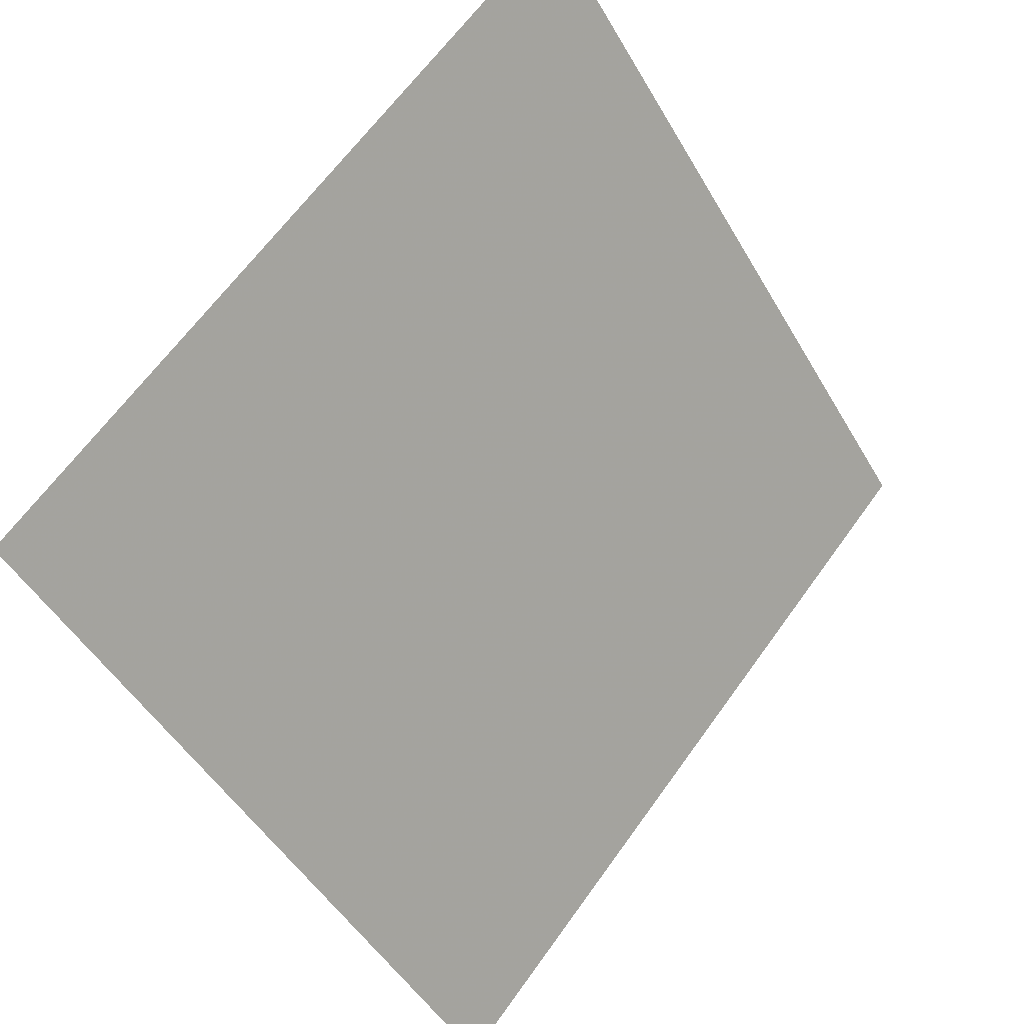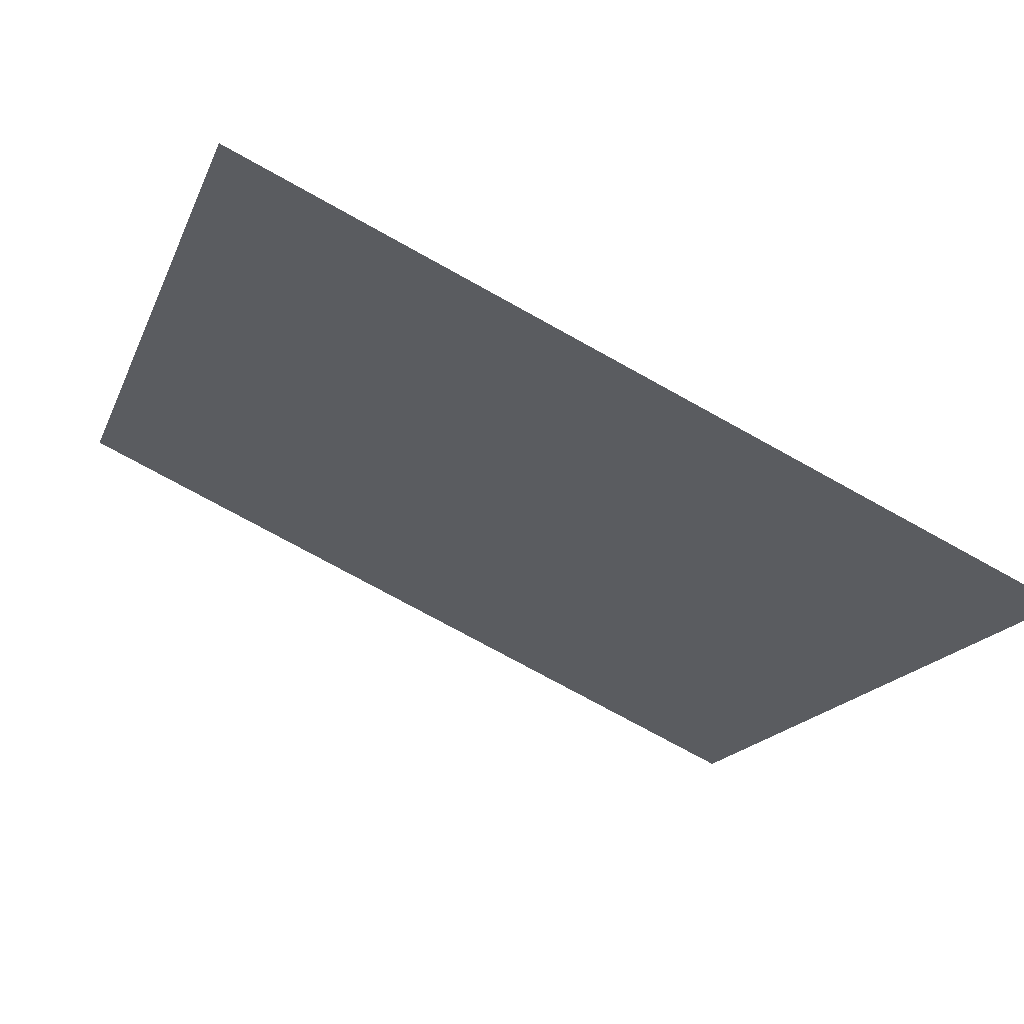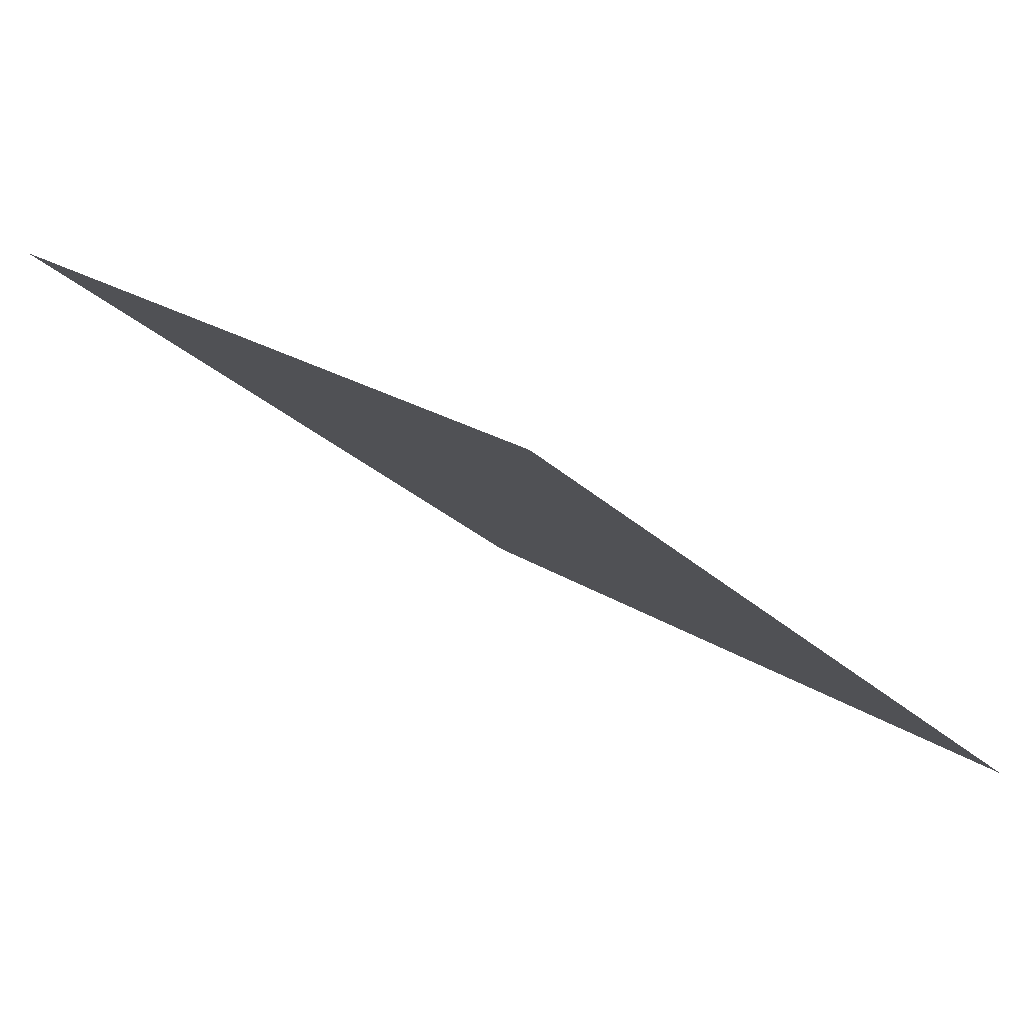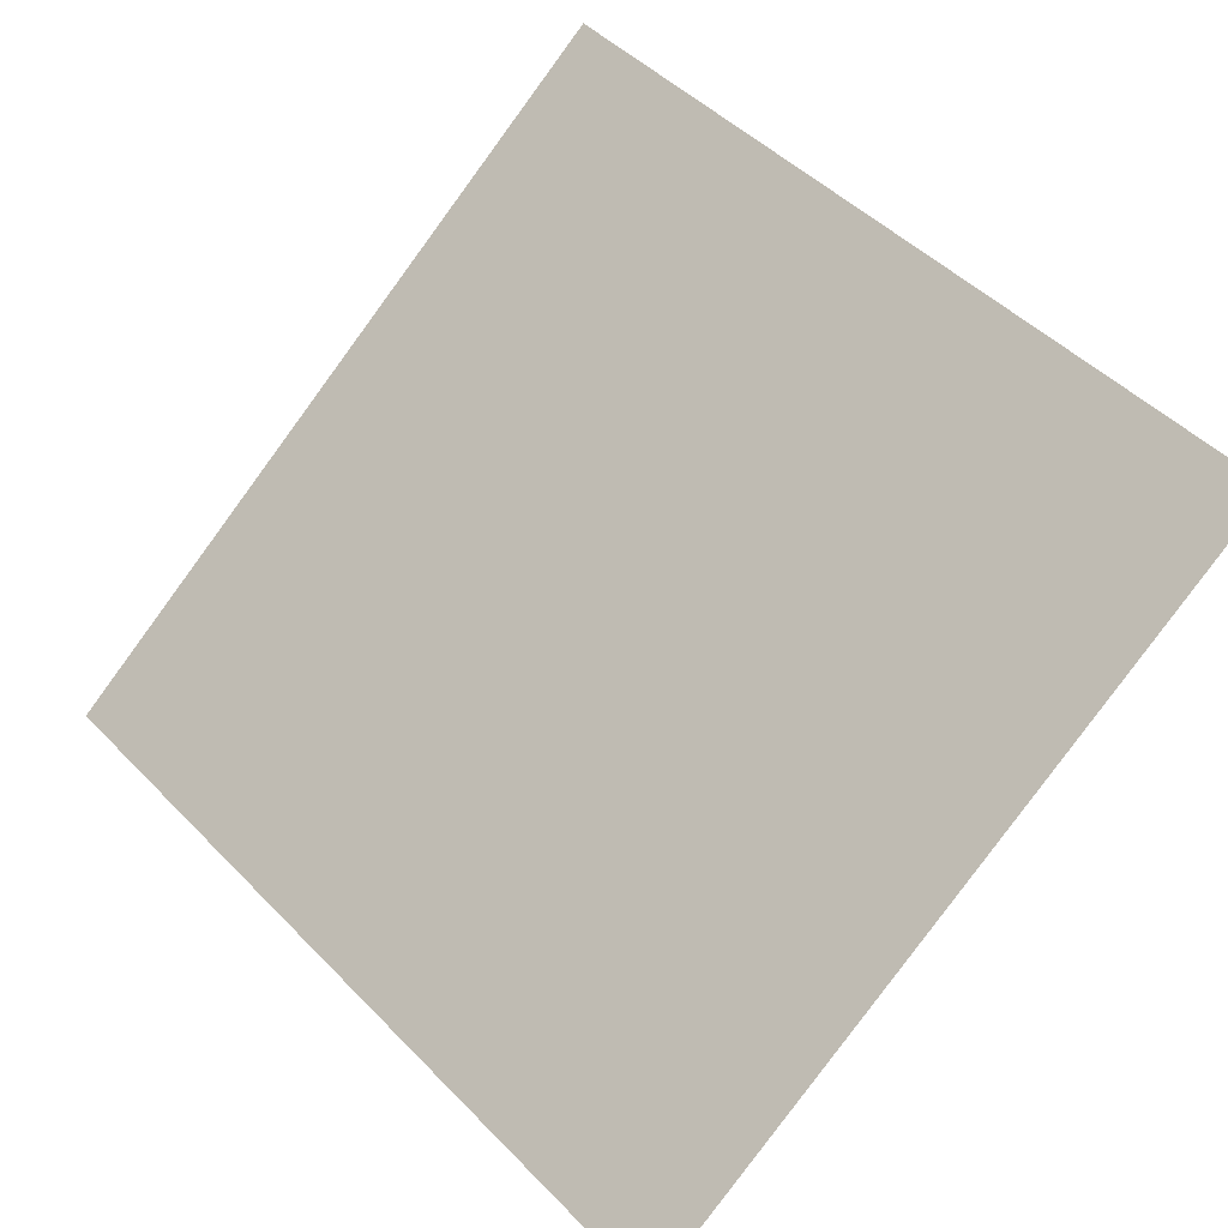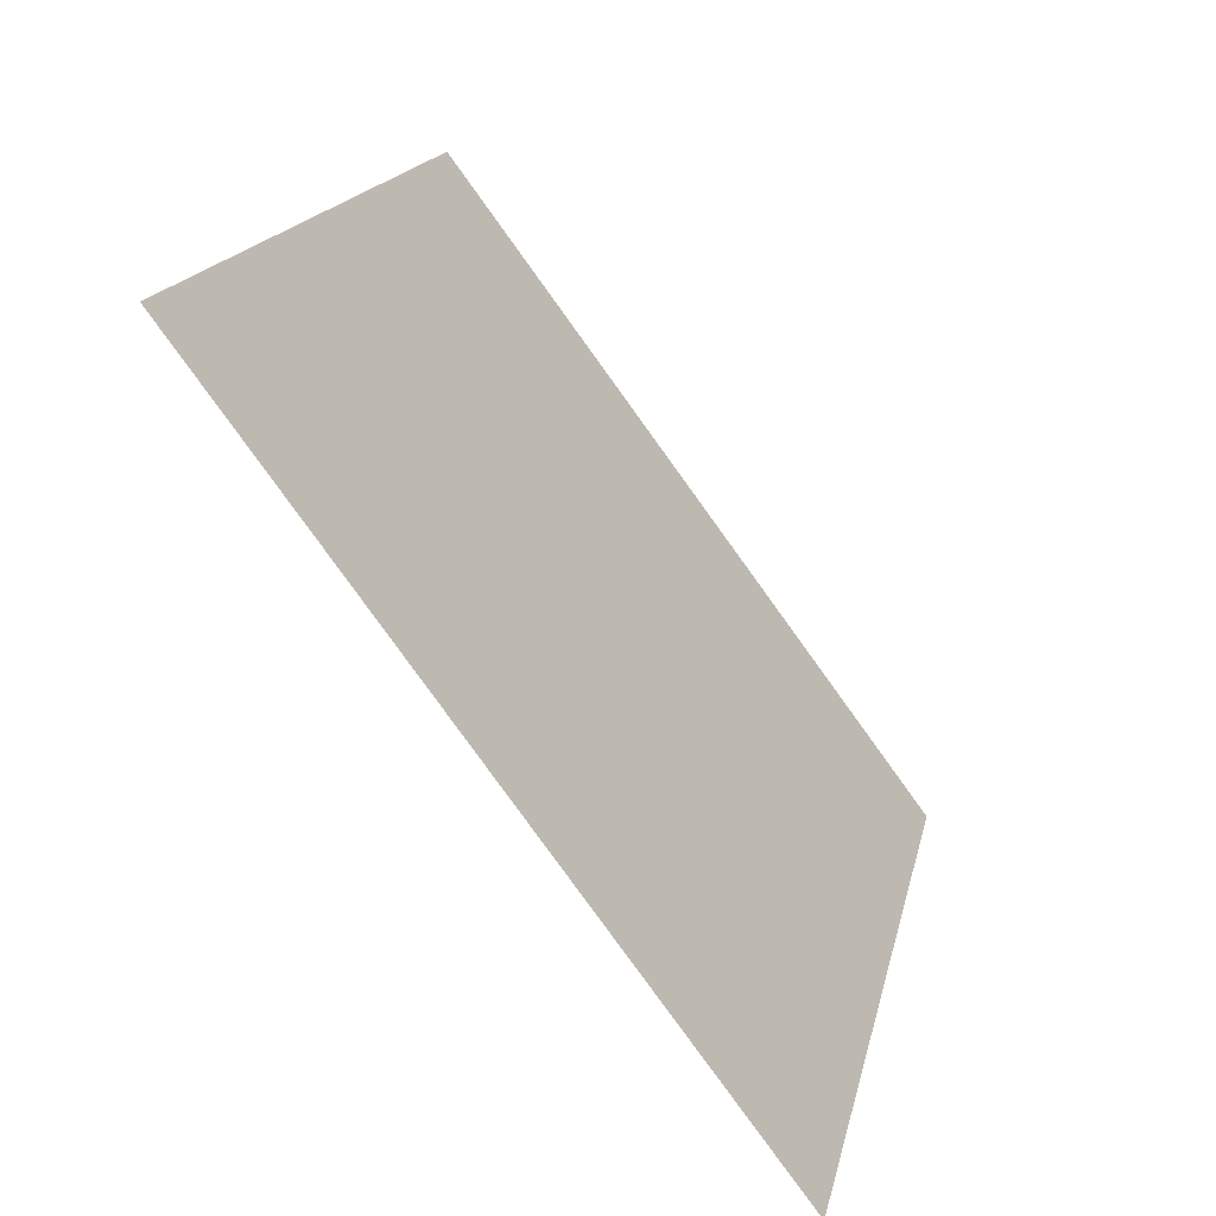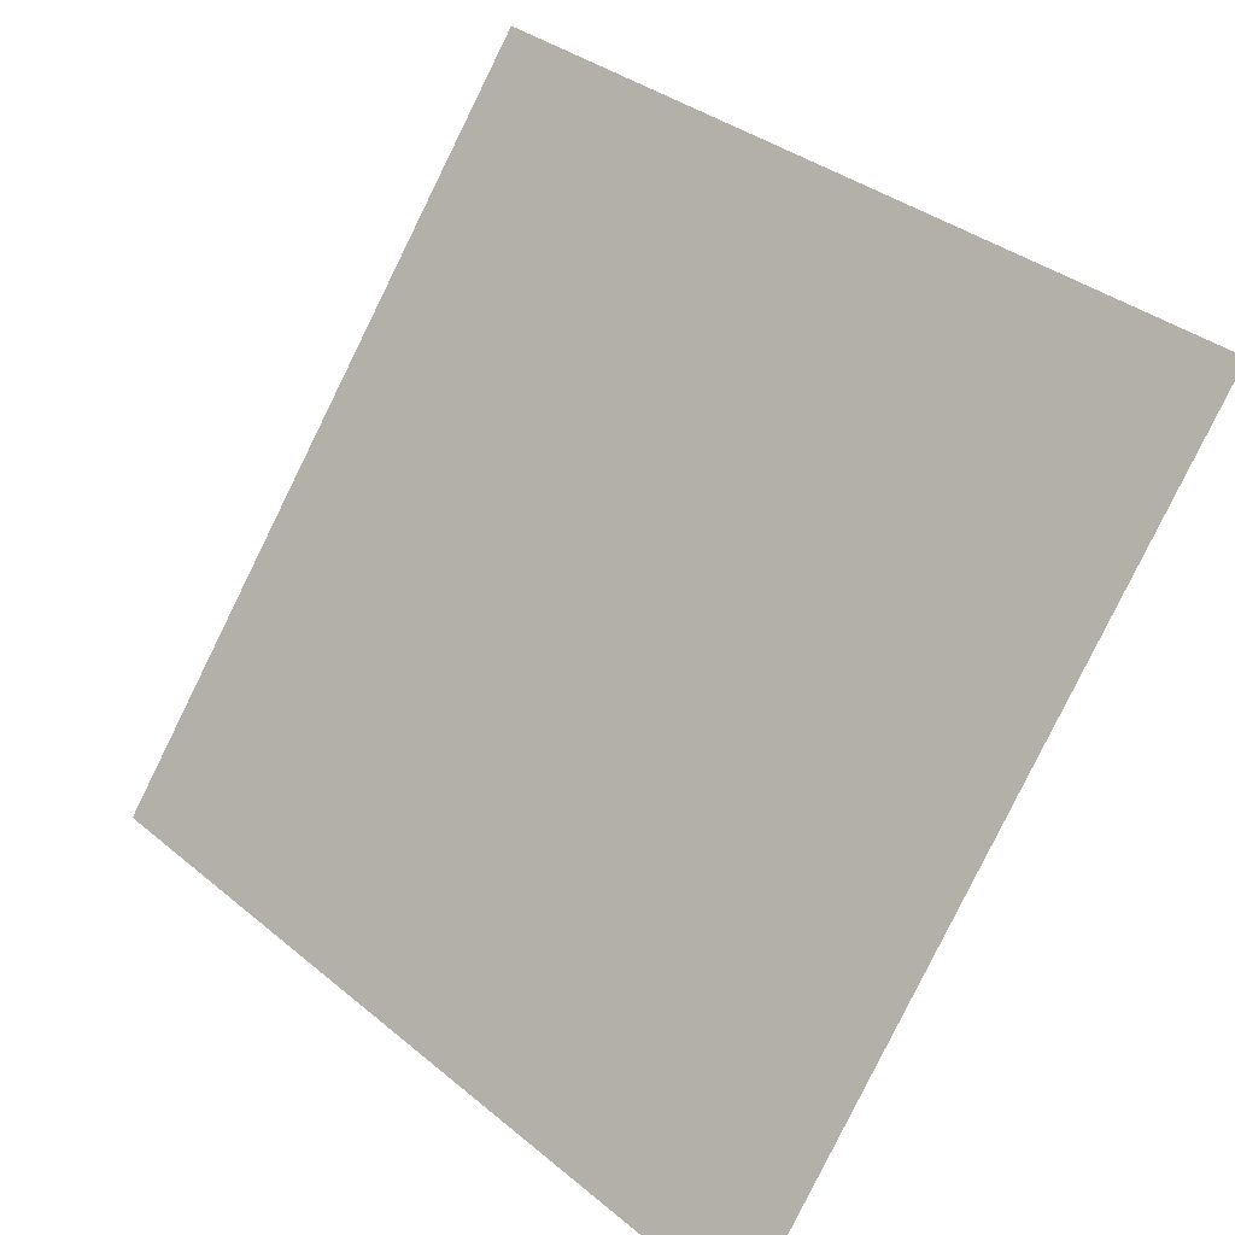
<metadata>
{"format":"obj","ext":"obj","renderer":"f3d","projection":"perspective","resolution":1024,"background":"white","views":[{"elev":65.0,"azim":-55.8,"up":"+Z"},{"elev":-73.2,"azim":-30.4,"up":"+Z"},{"elev":19.2,"azim":50.6,"up":"+Y"},{"elev":49.8,"azim":-131.0,"up":"+Y"},{"elev":17.5,"azim":-79.7,"up":"+Z"},{"elev":34.7,"azim":45.9,"up":"+Z"}]}
</metadata>
<code>
v 0.2285 0.5249 0.1634
v 0.222 0.5251 0.1634
v 0.2221 0.529 0.1687
v 0.2287 0.5288 0.1686
f 4 3 2 1

</code>
